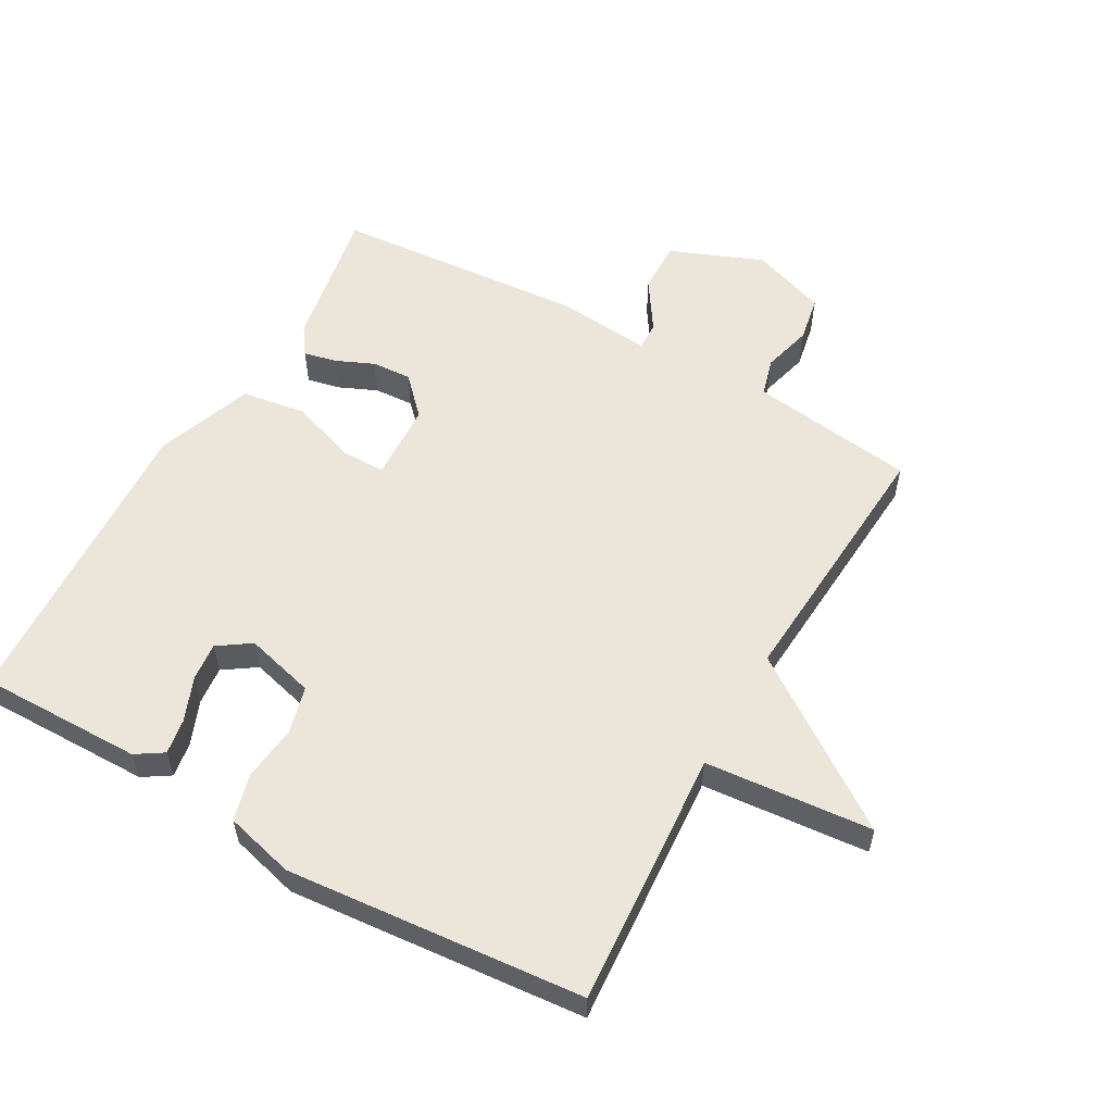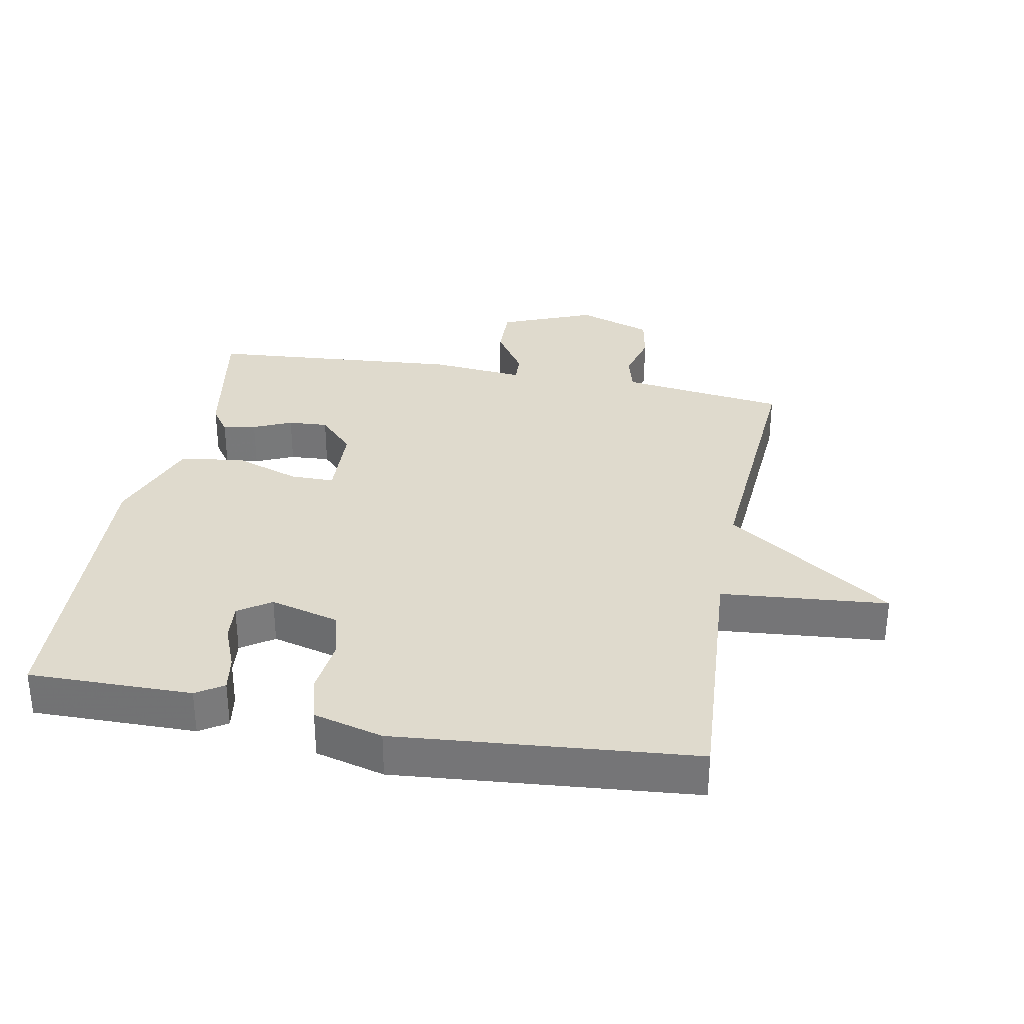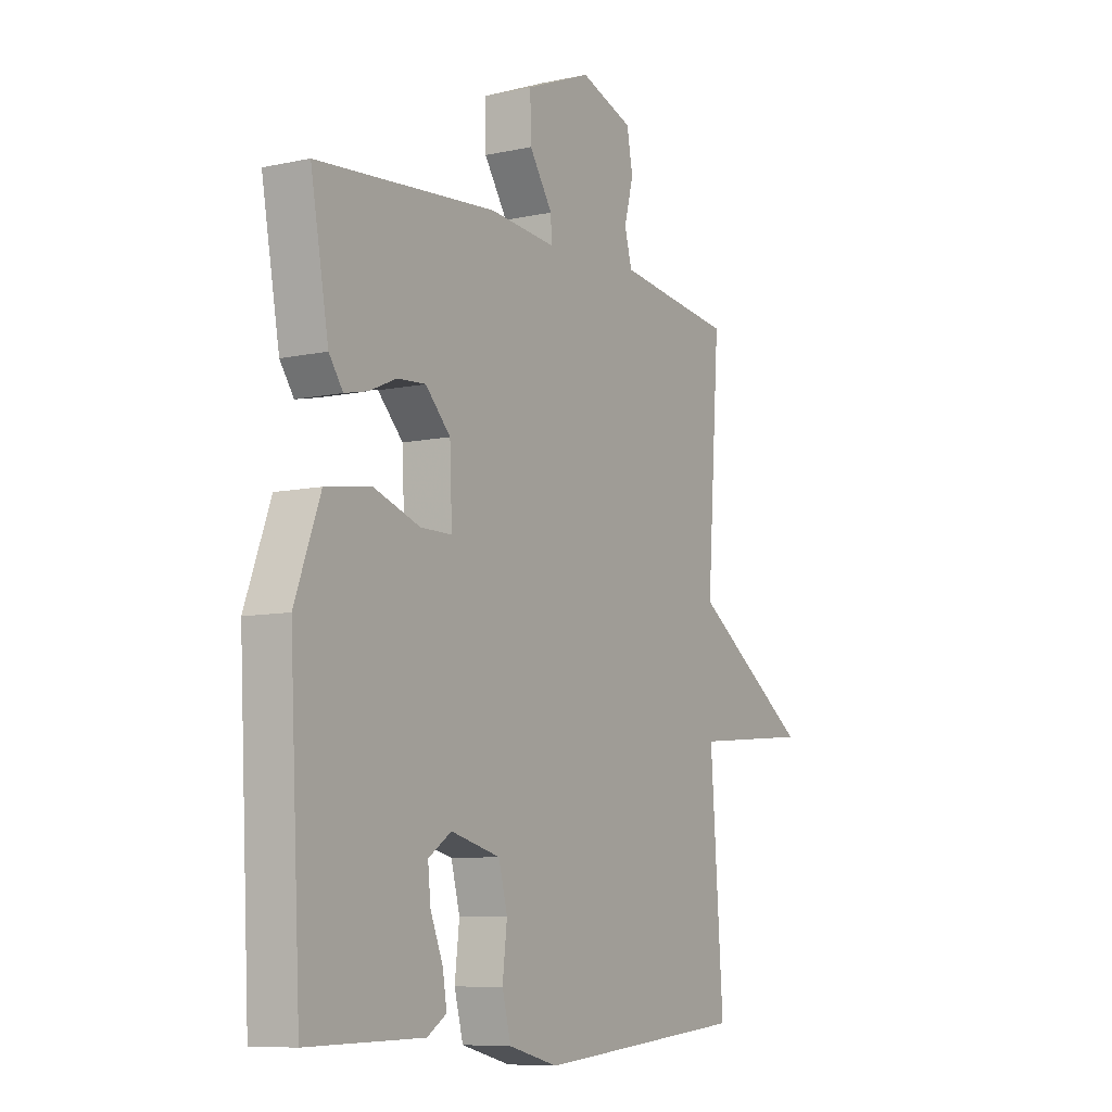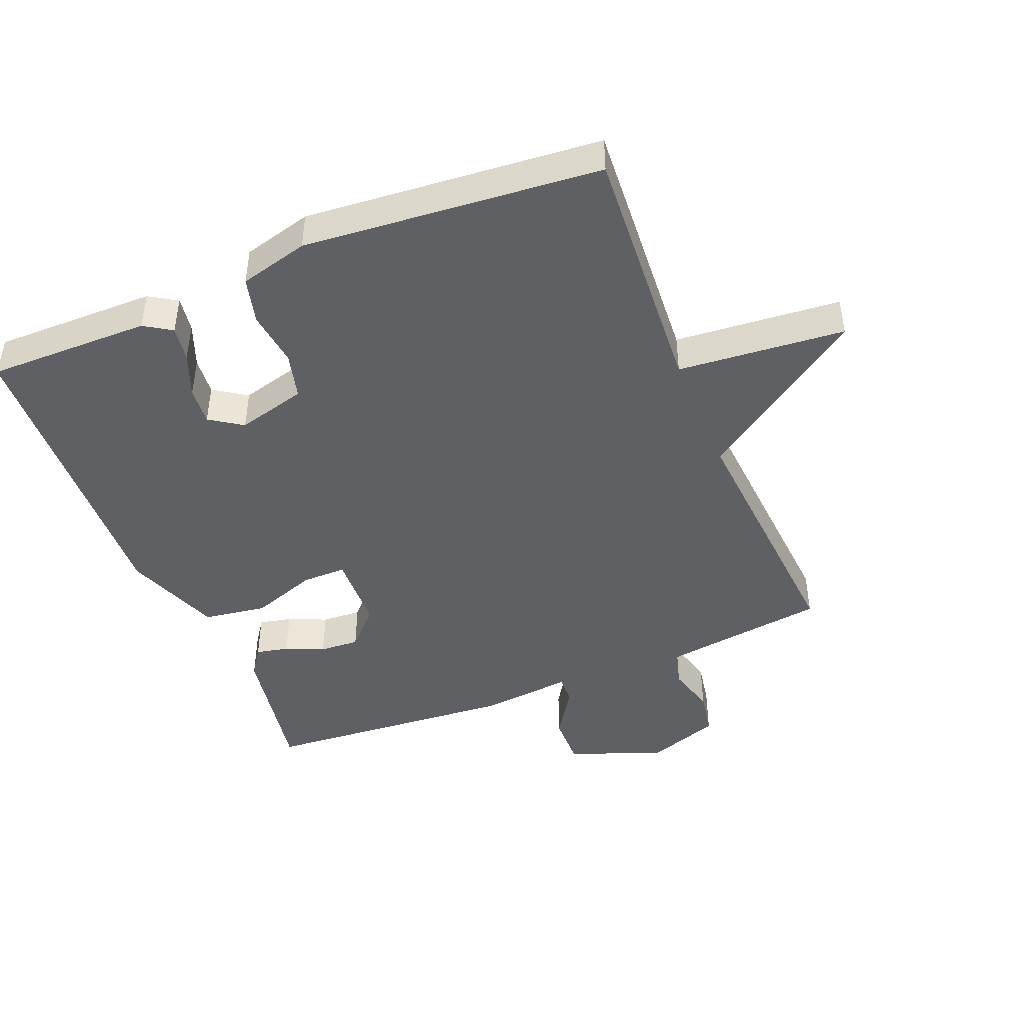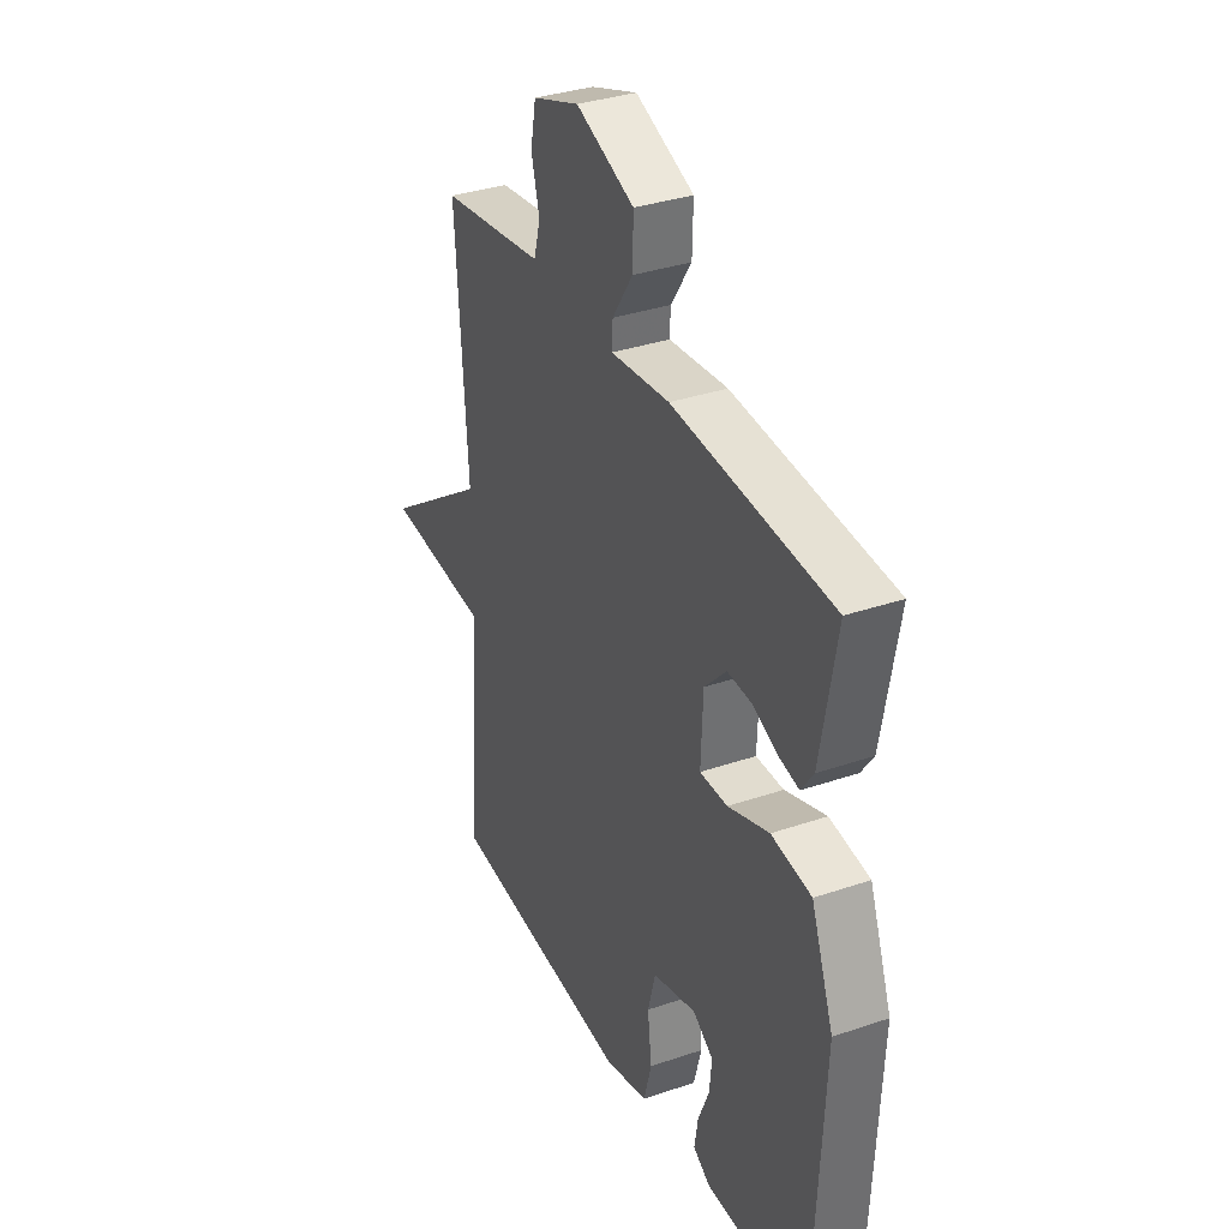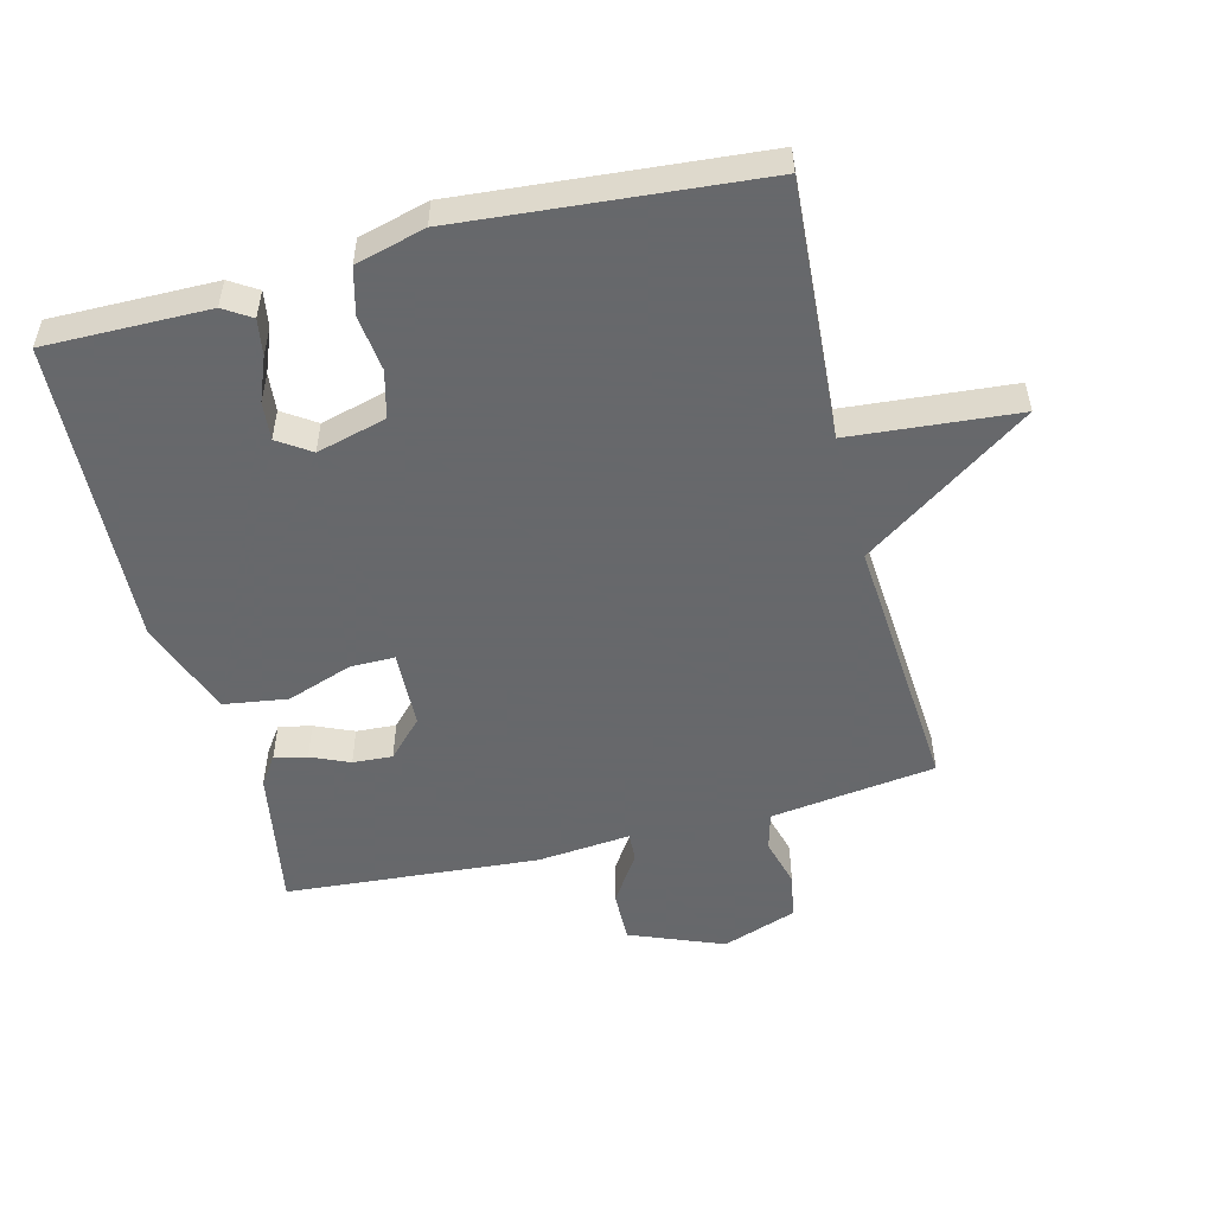
<metadata>
{"format":"obj","ext":"obj","renderer":"f3d","projection":"perspective","resolution":1024,"background":"white","views":[{"elev":56.7,"azim":-150.5,"up":"+Y"},{"elev":32.7,"azim":-169.2,"up":"+Y"},{"elev":-8.2,"azim":121.0,"up":"+Z"},{"elev":-44.7,"azim":-157.6,"up":"+Y"},{"elev":34.3,"azim":65.3,"up":"+Z"},{"elev":-52.3,"azim":-165.5,"up":"+Y"}]}
</metadata>
<code>
v -0.5 0.07 0.5
v -0.367 0.07 0.517
v -0.246 0.07 0.533
v -0.23 0.07 0.591
v -0.25 0.07 0.667
v -0.237 0.07 0.737
v -0.122 0.07 0.777
v 0.021 0.07 0.719
v 0.019 0.07 0.639
v -0.031 0.07 0.563
v -0.033 0.07 0.519
v 0.111 0.07 0.532
v 0.5 0.07 0.5
v 0.461 0.07 0.282
v 0.431 0.07 0.239
v 0.381 0.07 0.25
v 0.322 0.07 0.276
v 0.261 0.07 0.28
v 0.207 0.07 0.224
v 0.202 0.07 0.104
v 0.27 0.07 0.104
v 0.371 0.07 0.139
v 0.469 0.07 0.124
v 0.524 0.07 -0.025
v 0.5 0.07 -0.5
v 0.249 0.07 -0.497
v 0.207 0.07 -0.47
v 0.216 0.07 -0.415
v 0.243 0.07 -0.348
v 0.249 0.07 -0.289
v 0.199 0.07 -0.255
v 0.092 0.07 -0.283
v 0.073 0.07 -0.355
v 0.083 0.07 -0.441
v 0.064 0.07 -0.513
v -0.043 0.07 -0.541
v -0.5 0.07 -0.5
v -0.472 0.07 -0.105
v -0.729 0.07 -0.082
v -0.472 0.07 0.095
v -0.5 0 0.5
v -0.367 0 0.517
v -0.246 0 0.533
v -0.23 0 0.591
v -0.25 0 0.667
v -0.237 0 0.737
v -0.122 0 0.777
v 0.021 0 0.719
v 0.019 0 0.639
v -0.031 0 0.563
v -0.033 0 0.519
v 0.111 0 0.532
v 0.5 0 0.5
v 0.461 0 0.282
v 0.431 0 0.239
v 0.381 0 0.25
v 0.322 0 0.276
v 0.261 0 0.28
v 0.207 0 0.224
v 0.202 0 0.104
v 0.27 0 0.104
v 0.371 0 0.139
v 0.469 0 0.124
v 0.524 0 -0.025
v 0.5 0 -0.5
v 0.249 0 -0.497
v 0.207 0 -0.47
v 0.216 0 -0.415
v 0.243 0 -0.348
v 0.249 0 -0.289
v 0.199 0 -0.255
v 0.092 0 -0.283
v 0.073 0 -0.355
v 0.083 0 -0.441
v 0.064 0 -0.513
v -0.043 0 -0.541
v -0.5 0 -0.5
v -0.472 0 -0.105
v -0.729 0 -0.082
v -0.472 0 0.095
f 38 39 40
f 36 37 38
f 35 36 38
f 34 35 38
f 33 34 38
f 32 33 38 40
f 40 1 2
f 32 40 2
f 31 32 2
f 27 28 29
f 26 27 29
f 25 26 29
f 24 25 29
f 23 24 29
f 23 29 30
f 23 30 31
f 22 23 31
f 21 22 31
f 15 16 17
f 14 15 17
f 13 14 17
f 12 13 17
f 11 12 17
f 11 17 18
f 8 9 10
f 7 8 10
f 6 7 10
f 5 6 10
f 4 5 10
f 3 4 10 11
f 11 18 19
f 3 11 19
f 2 3 19
f 20 21 31
f 2 19 20
f 2 20 31
f 80 79 78
f 78 77 76
f 78 76 75
f 78 75 74
f 78 74 73
f 80 78 73 72
f 42 41 80
f 42 80 72
f 42 72 71
f 69 68 67
f 69 67 66
f 69 66 65
f 69 65 64
f 69 64 63
f 70 69 63
f 71 70 63
f 71 63 62
f 71 62 61
f 57 56 55
f 57 55 54
f 57 54 53
f 57 53 52
f 57 52 51
f 58 57 51
f 50 49 48
f 50 48 47
f 50 47 46
f 50 46 45
f 50 45 44
f 51 50 44 43
f 59 58 51
f 59 51 43
f 59 43 42
f 71 61 60
f 60 59 42
f 71 60 42
f 1 41 42 2
f 2 42 43 3
f 3 43 44 4
f 4 44 45 5
f 5 45 46 6
f 6 46 47 7
f 7 47 48 8
f 8 48 49 9
f 9 49 50 10
f 10 50 51 11
f 11 51 52 12
f 12 52 53 13
f 13 53 54 14
f 14 54 55 15
f 15 55 56 16
f 16 56 57 17
f 17 57 58 18
f 18 58 59 19
f 19 59 60 20
f 20 60 61 21
f 21 61 62 22
f 22 62 63 23
f 23 63 64 24
f 24 64 65 25
f 25 65 66 26
f 26 66 67 27
f 27 67 68 28
f 28 68 69 29
f 29 69 70 30
f 30 70 71 31
f 31 71 72 32
f 32 72 73 33
f 33 73 74 34
f 34 74 75 35
f 35 75 76 36
f 36 76 77 37
f 37 77 78 38
f 38 78 79 39
f 39 79 80 40
f 40 80 41 1

</code>
